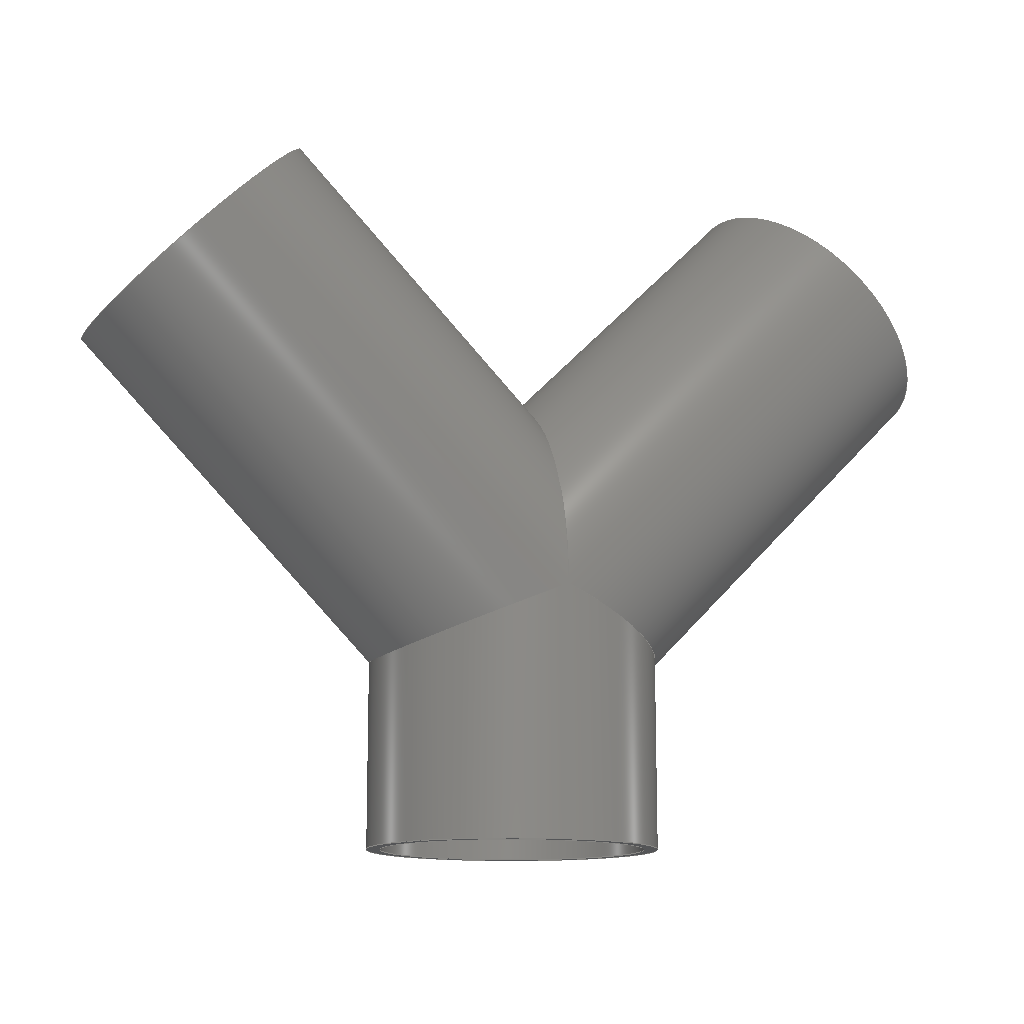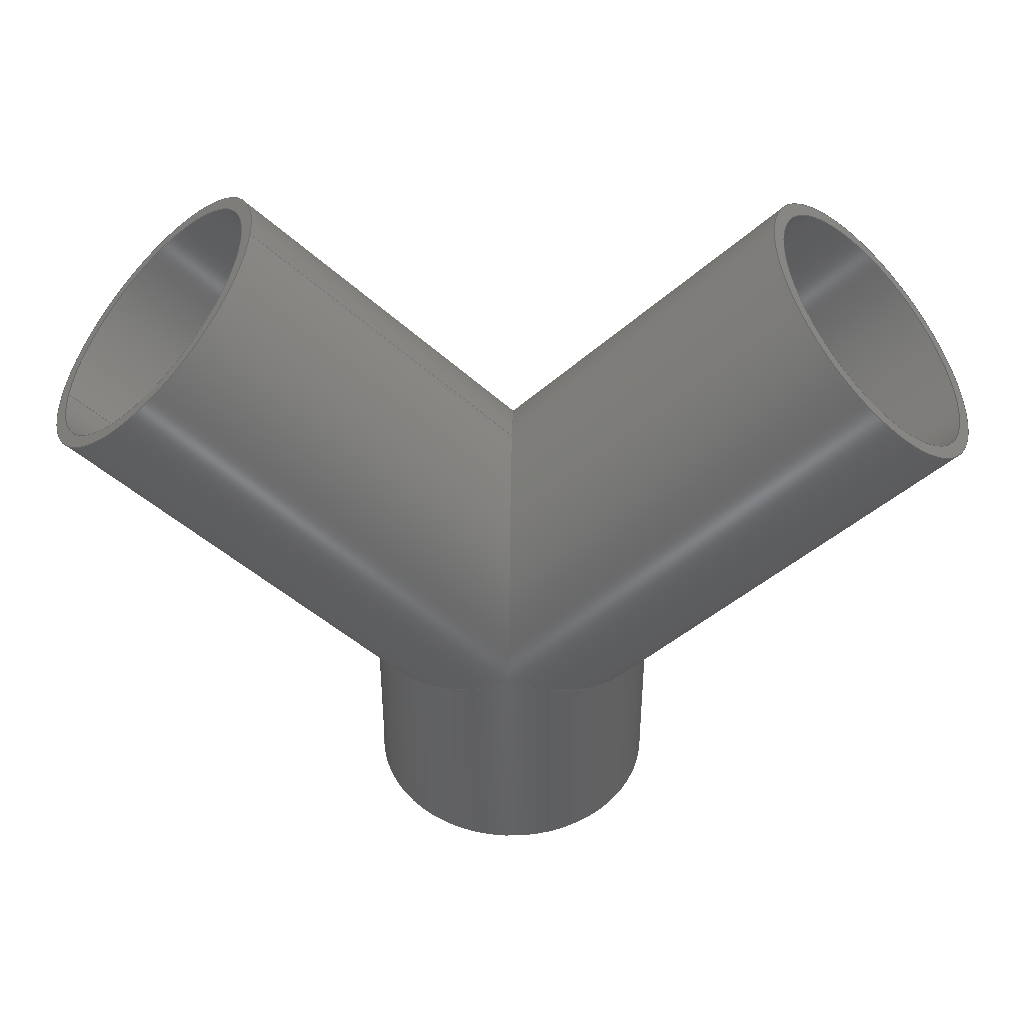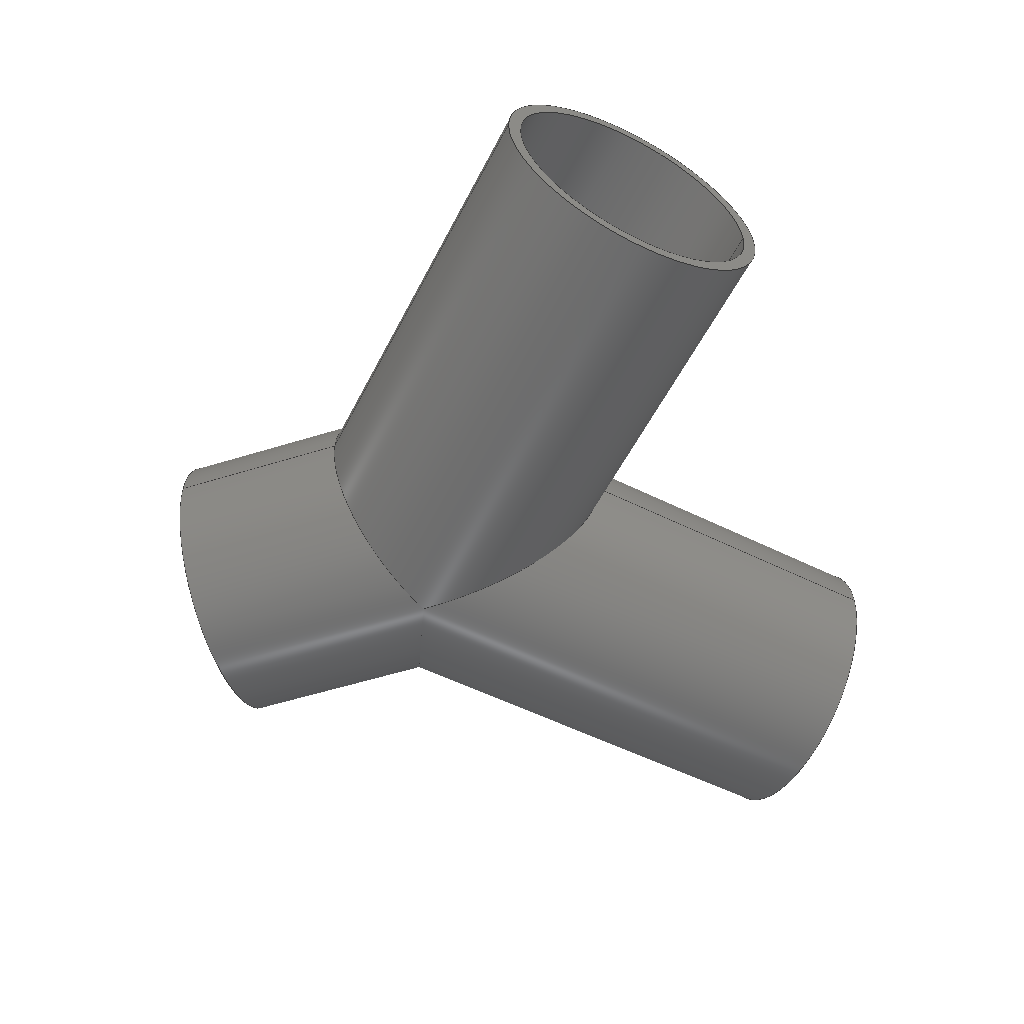
<metadata>
{"format":"step","ext":"stp","renderer":"f3d","projection":"perspective","resolution":1024,"background":"white","views":[{"elev":-13.2,"azim":-22.1,"up":"+Y"},{"elev":42.7,"azim":1.1,"up":"+Y"},{"elev":-56.8,"azim":107.9,"up":"+Z"}]}
</metadata>
<code>
ISO-10303-21;
DATA;
#1=MECHANICAL_DESIGN_GEOMETRIC_PRESENTATION_REPRESENTATION('',(#4),#310);
#2=SHAPE_REPRESENTATION_RELATIONSHIP('SRR','None',#321,#3);
#3=ADVANCED_BREP_SHAPE_REPRESENTATION('',(#5),#309);
#4=STYLED_ITEM('',(#330),#5);
#5=MANIFOLD_SOLID_BREP('Solid3',#156);
#6=FACE_BOUND('',#25,.T.);
#7=FACE_BOUND('',#30,.T.);
#8=FACE_BOUND('',#32,.T.);
#9=PLANE('',#193);
#10=PLANE('',#201);
#11=PLANE('',#202);
#12=FACE_OUTER_BOUND('',#21,.T.);
#13=FACE_OUTER_BOUND('',#22,.T.);
#14=FACE_OUTER_BOUND('',#23,.T.);
#15=FACE_OUTER_BOUND('',#24,.T.);
#16=FACE_OUTER_BOUND('',#26,.T.);
#17=FACE_OUTER_BOUND('',#27,.T.);
#18=FACE_OUTER_BOUND('',#28,.T.);
#19=FACE_OUTER_BOUND('',#29,.T.);
#20=FACE_OUTER_BOUND('',#31,.T.);
#21=EDGE_LOOP('',(#97,#98,#99,#100,#101,#102));
#22=EDGE_LOOP('',(#103,#104,#105,#106,#107,#108));
#23=EDGE_LOOP('',(#109,#110,#111,#112,#113,#114,#115));
#24=EDGE_LOOP('',(#116));
#25=EDGE_LOOP('',(#117));
#26=EDGE_LOOP('',(#118,#119,#120,#121,#122,#123));
#27=EDGE_LOOP('',(#124,#125,#126,#127,#128,#129));
#28=EDGE_LOOP('',(#130,#131,#132,#133,#134,#135,#136));
#29=EDGE_LOOP('',(#137));
#30=EDGE_LOOP('',(#138));
#31=EDGE_LOOP('',(#139));
#32=EDGE_LOOP('',(#140));
#33=CIRCLE('',#180,1.079);
#34=CIRCLE('',#185,1.079);
#35=CIRCLE('',#192,1.188);
#36=CIRCLE('',#195,1.188);
#37=CIRCLE('',#198,1.188);
#38=CIRCLE('',#200,1.079);
#39=LINE('',#267,#45);
#40=LINE('',#276,#46);
#41=LINE('',#289,#47);
#42=LINE('',#294,#48);
#43=LINE('',#299,#49);
#44=LINE('',#303,#50);
#45=VECTOR('',#209,1.079);
#46=VECTOR('',#220,1.079);
#47=VECTOR('',#235,1.188);
#48=VECTOR('',#242,1.188);
#49=VECTOR('',#249,1.188);
#50=VECTOR('',#254,1.079);
#51=ELLIPSE('',#179,1.525,1.079);
#52=ELLIPSE('',#181,1.525,1.079);
#53=ELLIPSE('',#182,1.167,1.079);
#54=ELLIPSE('',#184,1.167,1.079);
#55=ELLIPSE('',#186,1.167,1.079);
#56=ELLIPSE('',#188,1.285,1.188);
#57=ELLIPSE('',#189,1.679,1.188);
#58=ELLIPSE('',#190,1.679,1.188);
#59=ELLIPSE('',#191,1.285,1.188);
#60=ELLIPSE('',#196,1.285,1.188);
#61=VERTEX_POINT('',#263);
#62=VERTEX_POINT('',#264);
#63=VERTEX_POINT('',#266);
#64=VERTEX_POINT('',#269);
#65=VERTEX_POINT('',#273);
#66=VERTEX_POINT('',#275);
#67=VERTEX_POINT('',#280);
#68=VERTEX_POINT('',#281);
#69=VERTEX_POINT('',#283);
#70=VERTEX_POINT('',#285);
#71=VERTEX_POINT('',#288);
#72=VERTEX_POINT('',#293);
#73=VERTEX_POINT('',#298);
#74=VERTEX_POINT('',#302);
#75=EDGE_CURVE('',#61,#62,#51,.T.);
#76=EDGE_CURVE('',#62,#63,#39,.T.);
#77=EDGE_CURVE('',#63,#63,#33,.T.);
#78=EDGE_CURVE('',#62,#64,#52,.T.);
#79=EDGE_CURVE('',#61,#64,#53,.T.);
#80=EDGE_CURVE('',#64,#65,#54,.T.);
#81=EDGE_CURVE('',#65,#66,#40,.T.);
#82=EDGE_CURVE('',#66,#66,#34,.T.);
#83=EDGE_CURVE('',#65,#61,#55,.T.);
#84=EDGE_CURVE('',#67,#68,#56,.T.);
#85=EDGE_CURVE('',#69,#67,#57,.T.);
#86=EDGE_CURVE('',#70,#69,#58,.T.);
#87=EDGE_CURVE('',#68,#70,#59,.T.);
#88=EDGE_CURVE('',#68,#71,#41,.T.);
#89=EDGE_CURVE('',#71,#71,#35,.T.);
#90=EDGE_CURVE('',#68,#72,#42,.T.);
#91=EDGE_CURVE('',#72,#72,#36,.T.);
#92=EDGE_CURVE('',#70,#67,#60,.T.);
#93=EDGE_CURVE('',#69,#73,#43,.T.);
#94=EDGE_CURVE('',#73,#73,#37,.T.);
#95=EDGE_CURVE('',#65,#74,#44,.T.);
#96=EDGE_CURVE('',#74,#74,#38,.T.);
#97=ORIENTED_EDGE('',*,*,#75,.T.);
#98=ORIENTED_EDGE('',*,*,#76,.T.);
#99=ORIENTED_EDGE('',*,*,#77,.F.);
#100=ORIENTED_EDGE('',*,*,#76,.F.);
#101=ORIENTED_EDGE('',*,*,#78,.T.);
#102=ORIENTED_EDGE('',*,*,#79,.F.);
#103=ORIENTED_EDGE('',*,*,#80,.T.);
#104=ORIENTED_EDGE('',*,*,#81,.T.);
#105=ORIENTED_EDGE('',*,*,#82,.T.);
#106=ORIENTED_EDGE('',*,*,#81,.F.);
#107=ORIENTED_EDGE('',*,*,#83,.T.);
#108=ORIENTED_EDGE('',*,*,#79,.T.);
#109=ORIENTED_EDGE('',*,*,#84,.F.);
#110=ORIENTED_EDGE('',*,*,#85,.F.);
#111=ORIENTED_EDGE('',*,*,#86,.F.);
#112=ORIENTED_EDGE('',*,*,#87,.F.);
#113=ORIENTED_EDGE('',*,*,#88,.T.);
#114=ORIENTED_EDGE('',*,*,#89,.F.);
#115=ORIENTED_EDGE('',*,*,#88,.F.);
#116=ORIENTED_EDGE('',*,*,#89,.T.);
#117=ORIENTED_EDGE('',*,*,#77,.T.);
#118=ORIENTED_EDGE('',*,*,#84,.T.);
#119=ORIENTED_EDGE('',*,*,#90,.T.);
#120=ORIENTED_EDGE('',*,*,#91,.T.);
#121=ORIENTED_EDGE('',*,*,#90,.F.);
#122=ORIENTED_EDGE('',*,*,#87,.T.);
#123=ORIENTED_EDGE('',*,*,#92,.T.);
#124=ORIENTED_EDGE('',*,*,#86,.T.);
#125=ORIENTED_EDGE('',*,*,#93,.T.);
#126=ORIENTED_EDGE('',*,*,#94,.F.);
#127=ORIENTED_EDGE('',*,*,#93,.F.);
#128=ORIENTED_EDGE('',*,*,#85,.T.);
#129=ORIENTED_EDGE('',*,*,#92,.F.);
#130=ORIENTED_EDGE('',*,*,#80,.F.);
#131=ORIENTED_EDGE('',*,*,#78,.F.);
#132=ORIENTED_EDGE('',*,*,#75,.F.);
#133=ORIENTED_EDGE('',*,*,#83,.F.);
#134=ORIENTED_EDGE('',*,*,#95,.T.);
#135=ORIENTED_EDGE('',*,*,#96,.F.);
#136=ORIENTED_EDGE('',*,*,#95,.F.);
#137=ORIENTED_EDGE('',*,*,#94,.T.);
#138=ORIENTED_EDGE('',*,*,#96,.T.);
#139=ORIENTED_EDGE('',*,*,#91,.F.);
#140=ORIENTED_EDGE('',*,*,#82,.F.);
#141=CYLINDRICAL_SURFACE('',#178,1.079);
#142=CYLINDRICAL_SURFACE('',#183,1.079);
#143=CYLINDRICAL_SURFACE('',#187,1.188);
#144=CYLINDRICAL_SURFACE('',#194,1.188);
#145=CYLINDRICAL_SURFACE('',#197,1.188);
#146=CYLINDRICAL_SURFACE('',#199,1.079);
#147=ADVANCED_FACE('',(#12),#141,.F.);
#148=ADVANCED_FACE('',(#13),#142,.F.);
#149=ADVANCED_FACE('',(#14),#143,.T.);
#150=ADVANCED_FACE('',(#15,#6),#9,.T.);
#151=ADVANCED_FACE('',(#16),#144,.T.);
#152=ADVANCED_FACE('',(#17),#145,.T.);
#153=ADVANCED_FACE('',(#18),#146,.F.);
#154=ADVANCED_FACE('',(#19,#7),#10,.T.);
#155=ADVANCED_FACE('',(#20,#8),#11,.F.);
#156=CLOSED_SHELL('',(#147,#148,#149,#150,#151,#152,#153,#154,#155));
#157=DERIVED_UNIT_ELEMENT(#159,1);
#158=DERIVED_UNIT_ELEMENT(#315,-3);
#159=(
CONVERSION_BASED_UNIT('gram',#161)
MASS_UNIT()
NAMED_UNIT(#312)
);
#160=(
MASS_UNIT()
NAMED_UNIT(*)
SI_UNIT(.KILO.,.GRAM.)
);
#161=MASS_MEASURE_WITH_UNIT(MASS_MEASURE(0.001),#160);
#162=DERIVED_UNIT((#157,#158));
#163=MEASURE_REPRESENTATION_ITEM('density measure',
POSITIVE_RATIO_MEASURE(1),#162);
#164=PROPERTY_DEFINITION_REPRESENTATION(#169,#166);
#165=PROPERTY_DEFINITION_REPRESENTATION(#170,#167);
#166=REPRESENTATION('material name',(#168),#309);
#167=REPRESENTATION('density',(#163),#309);
#168=DESCRIPTIVE_REPRESENTATION_ITEM('Generic','Generic');
#169=PROPERTY_DEFINITION('material property','material name',#323);
#170=PROPERTY_DEFINITION('material property','density of part',#323);
#171=DATE_TIME_ROLE('creation_date');
#172=APPLIED_DATE_AND_TIME_ASSIGNMENT(#173,#171,(#323));
#173=DATE_AND_TIME(#174,#175);
#174=CALENDAR_DATE(2023,21,11);
#175=LOCAL_TIME(0,0,0,#176);
#176=COORDINATED_UNIVERSAL_TIME_OFFSET(0,0,.BEHIND.);
#177=AXIS2_PLACEMENT_3D('placement',#261,#203,#204);
#178=AXIS2_PLACEMENT_3D('',#262,#205,#206);
#179=AXIS2_PLACEMENT_3D('',#265,#207,#208);
#180=AXIS2_PLACEMENT_3D('',#268,#210,#211);
#181=AXIS2_PLACEMENT_3D('',#270,#212,#213);
#182=AXIS2_PLACEMENT_3D('',#271,#214,#215);
#183=AXIS2_PLACEMENT_3D('',#272,#216,#217);
#184=AXIS2_PLACEMENT_3D('',#274,#218,#219);
#185=AXIS2_PLACEMENT_3D('',#277,#221,#222);
#186=AXIS2_PLACEMENT_3D('',#278,#223,#224);
#187=AXIS2_PLACEMENT_3D('',#279,#225,#226);
#188=AXIS2_PLACEMENT_3D('',#282,#227,#228);
#189=AXIS2_PLACEMENT_3D('',#284,#229,#230);
#190=AXIS2_PLACEMENT_3D('',#286,#231,#232);
#191=AXIS2_PLACEMENT_3D('',#287,#233,#234);
#192=AXIS2_PLACEMENT_3D('',#290,#236,#237);
#193=AXIS2_PLACEMENT_3D('',#291,#238,#239);
#194=AXIS2_PLACEMENT_3D('',#292,#240,#241);
#195=AXIS2_PLACEMENT_3D('',#295,#243,#244);
#196=AXIS2_PLACEMENT_3D('',#296,#245,#246);
#197=AXIS2_PLACEMENT_3D('',#297,#247,#248);
#198=AXIS2_PLACEMENT_3D('',#300,#250,#251);
#199=AXIS2_PLACEMENT_3D('',#301,#252,#253);
#200=AXIS2_PLACEMENT_3D('',#304,#255,#256);
#201=AXIS2_PLACEMENT_3D('',#305,#257,#258);
#202=AXIS2_PLACEMENT_3D('',#306,#259,#260);
#203=DIRECTION('axis',(0,0,1));
#204=DIRECTION('refdir',(1,0,0));
#205=DIRECTION('center_axis',(-0.7071,-0.7071,0));
#206=DIRECTION('ref_axis',(0.7071,-0.7071,0));
#207=DIRECTION('center_axis',(-1,9.17e-16,0));
#208=DIRECTION('ref_axis',(-9.17e-16,-1,0));
#209=DIRECTION('',(0.7071,0.7071,0));
#210=DIRECTION('center_axis',(-0.7071,-0.7071,0));
#211=DIRECTION('ref_axis',(0.7071,-0.7071,0));
#212=DIRECTION('center_axis',(-1,9.17e-16,0));
#213=DIRECTION('ref_axis',(-9.17e-16,-1,0));
#214=DIRECTION('center_axis',(0.3827,0.9239,0));
#215=DIRECTION('ref_axis',(-0.9239,0.3827,0));
#216=DIRECTION('center_axis',(0,1,0));
#217=DIRECTION('ref_axis',(1,0,0));
#218=DIRECTION('center_axis',(-0.3827,0.9239,0));
#219=DIRECTION('ref_axis',(-0.9239,-0.3827,0));
#220=DIRECTION('',(0,-1,0));
#221=DIRECTION('center_axis',(0,-1,0));
#222=DIRECTION('ref_axis',(1,0,0));
#223=DIRECTION('center_axis',(-0.3827,0.9239,0));
#224=DIRECTION('ref_axis',(-0.9239,-0.3827,0));
#225=DIRECTION('center_axis',(-0.7071,-0.7071,0));
#226=DIRECTION('ref_axis',(-0.7071,0.7071,0));
#227=DIRECTION('center_axis',(-0.3827,-0.9239,0));
#228=DIRECTION('ref_axis',(-0.9239,0.3827,0));
#229=DIRECTION('center_axis',(-1,2.082e-16,0));
#230=DIRECTION('ref_axis',(2.082e-16,1,0));
#231=DIRECTION('center_axis',(-1,2.082e-16,0));
#232=DIRECTION('ref_axis',(2.082e-16,1,0));
#233=DIRECTION('center_axis',(-0.3827,-0.9239,0));
#234=DIRECTION('ref_axis',(-0.9239,0.3827,0));
#235=DIRECTION('',(0.7071,0.7071,0));
#236=DIRECTION('center_axis',(0.7071,0.7071,0));
#237=DIRECTION('ref_axis',(-0.7071,0.7071,0));
#238=DIRECTION('center_axis',(0.7071,0.7071,0));
#239=DIRECTION('ref_axis',(0,0,-1));
#240=DIRECTION('center_axis',(0,1,0));
#241=DIRECTION('ref_axis',(-1,0,0));
#242=DIRECTION('',(0,-1,0));
#243=DIRECTION('center_axis',(0,1,0));
#244=DIRECTION('ref_axis',(-1,0,0));
#245=DIRECTION('center_axis',(0.3827,-0.9239,0));
#246=DIRECTION('ref_axis',(-0.9239,-0.3827,0));
#247=DIRECTION('center_axis',(0.7071,-0.7071,0));
#248=DIRECTION('ref_axis',(-0.7071,-0.7071,0));
#249=DIRECTION('',(-0.7071,0.7071,0));
#250=DIRECTION('center_axis',(-0.7071,0.7071,0));
#251=DIRECTION('ref_axis',(-0.7071,-0.7071,0));
#252=DIRECTION('center_axis',(0.7071,-0.7071,0));
#253=DIRECTION('ref_axis',(0.7071,0.7071,0));
#254=DIRECTION('',(-0.7071,0.7071,0));
#255=DIRECTION('center_axis',(0.7071,-0.7071,0));
#256=DIRECTION('ref_axis',(0.7071,0.7071,0));
#257=DIRECTION('center_axis',(-0.7071,0.7071,0));
#258=DIRECTION('ref_axis',(0,0,1));
#259=DIRECTION('center_axis',(0,1,0));
#260=DIRECTION('ref_axis',(0,0,1));
#261=CARTESIAN_POINT('',(0,0,0));
#262=CARTESIAN_POINT('Origin',(2.828,4.828,0));
#263=CARTESIAN_POINT('',(6.994e-16,2,1.079));
#264=CARTESIAN_POINT('',(2.098e-15,3.525,-1.321e-16));
#265=CARTESIAN_POINT('Origin',(6.994e-16,2,0));
#266=CARTESIAN_POINT('',(2.066,5.591,1.321e-16));
#267=CARTESIAN_POINT('',(2.066,5.591,-1.321e-16));
#268=CARTESIAN_POINT('Origin',(2.828,4.828,0));
#269=CARTESIAN_POINT('',(6.994e-16,2,-1.079));
#270=CARTESIAN_POINT('Origin',(6.994e-16,2,0));
#271=CARTESIAN_POINT('Origin',(-3.497e-16,2,0));
#272=CARTESIAN_POINT('Origin',(0,0,0));
#273=CARTESIAN_POINT('',(-1.079,1.553,1.321e-16));
#274=CARTESIAN_POINT('Origin',(-3.497e-16,2,0));
#275=CARTESIAN_POINT('',(-1.079,0,1.321e-16));
#276=CARTESIAN_POINT('',(-1.079,0,1.321e-16));
#277=CARTESIAN_POINT('Origin',(0,0,0));
#278=CARTESIAN_POINT('Origin',(-3.497e-16,2,0));
#279=CARTESIAN_POINT('Origin',(2.828,4.828,0));
#280=CARTESIAN_POINT('',(6.994e-16,2,-1.188));
#281=CARTESIAN_POINT('',(1.188,1.508,1.454e-16));
#282=CARTESIAN_POINT('Origin',(-3.497e-16,2,0));
#283=CARTESIAN_POINT('',(1.049e-15,3.679,1.454e-16));
#284=CARTESIAN_POINT('Origin',(6.994e-16,2,0));
#285=CARTESIAN_POINT('',(6.994e-16,2,1.188));
#286=CARTESIAN_POINT('Origin',(6.994e-16,2,0));
#287=CARTESIAN_POINT('Origin',(-3.497e-16,2,0));
#288=CARTESIAN_POINT('',(3.668,3.989,1.454e-16));
#289=CARTESIAN_POINT('',(3.668,3.989,1.454e-16));
#290=CARTESIAN_POINT('Origin',(2.828,4.828,0));
#291=CARTESIAN_POINT('Origin',(2.828,4.828,0));
#292=CARTESIAN_POINT('Origin',(0,0,0));
#293=CARTESIAN_POINT('',(1.188,0,-1.454e-16));
#294=CARTESIAN_POINT('',(1.188,0,-1.454e-16));
#295=CARTESIAN_POINT('Origin',(0,0,0));
#296=CARTESIAN_POINT('Origin',(3.497e-16,2,0));
#297=CARTESIAN_POINT('Origin',(-2.828,4.828,0));
#298=CARTESIAN_POINT('',(-1.989,5.668,1.454e-16));
#299=CARTESIAN_POINT('',(-1.989,5.668,1.454e-16));
#300=CARTESIAN_POINT('Origin',(-2.828,4.828,0));
#301=CARTESIAN_POINT('Origin',(-2.828,4.828,0));
#302=CARTESIAN_POINT('',(-3.591,4.066,1.321e-16));
#303=CARTESIAN_POINT('',(-3.591,4.066,-1.321e-16));
#304=CARTESIAN_POINT('Origin',(-2.828,4.828,0));
#305=CARTESIAN_POINT('Origin',(-2.828,4.828,0));
#306=CARTESIAN_POINT('Origin',(0,0,0));
#307=UNCERTAINTY_MEASURE_WITH_UNIT(LENGTH_MEASURE(0.0003937),
#313,'DISTANCE_ACCURACY_VALUE',
'Maximum model space distance between geometric entities at asserted c
onnectivities');
#308=UNCERTAINTY_MEASURE_WITH_UNIT(LENGTH_MEASURE(0.0003937),
#313,'DISTANCE_ACCURACY_VALUE',
'Maximum model space distance between geometric entities at asserted c
onnectivities');
#309=(
GEOMETRIC_REPRESENTATION_CONTEXT(3)
GLOBAL_UNCERTAINTY_ASSIGNED_CONTEXT((#307))
GLOBAL_UNIT_ASSIGNED_CONTEXT((#313,#317,#318))
REPRESENTATION_CONTEXT('','3D')
);
#310=(
GEOMETRIC_REPRESENTATION_CONTEXT(3)
GLOBAL_UNCERTAINTY_ASSIGNED_CONTEXT((#308))
GLOBAL_UNIT_ASSIGNED_CONTEXT((#313,#317,#318))
REPRESENTATION_CONTEXT('','3D')
);
#311=DIMENSIONAL_EXPONENTS(1,0,0,0,0,0,0);
#312=DIMENSIONAL_EXPONENTS(1,0,0,0,0,0,0);
#313=(
CONVERSION_BASED_UNIT('inch',#316)
LENGTH_UNIT()
NAMED_UNIT(#311)
);
#314=(
LENGTH_UNIT()
NAMED_UNIT(*)
SI_UNIT(.MILLI.,.METRE.)
);
#315=(
LENGTH_UNIT()
NAMED_UNIT(*)
SI_UNIT(.CENTI.,.METRE.)
);
#316=LENGTH_MEASURE_WITH_UNIT(LENGTH_MEASURE(25.4),#314);
#317=(
NAMED_UNIT(*)
PLANE_ANGLE_UNIT()
SI_UNIT($,.RADIAN.)
);
#318=(
NAMED_UNIT(*)
SI_UNIT($,.STERADIAN.)
SOLID_ANGLE_UNIT()
);
#319=SHAPE_DEFINITION_REPRESENTATION(#320,#321);
#320=PRODUCT_DEFINITION_SHAPE('',$,#323);
#321=SHAPE_REPRESENTATION('',(#177),#309);
#322=PRODUCT_DEFINITION_CONTEXT('part definition',#327,'design');
#323=PRODUCT_DEFINITION('WYE-S2-SCH10-90','True Wye',#324,#322);
#324=PRODUCT_DEFINITION_FORMATION('',$,#329);
#325=PRODUCT_RELATED_PRODUCT_CATEGORY('True Wye','True Wye',(#329));
#326=APPLICATION_PROTOCOL_DEFINITION('international standard',
'automotive_design',2009,#327);
#327=APPLICATION_CONTEXT(
'Core Data for Automotive Mechanical Design Process');
#328=PRODUCT_CONTEXT('part definition',#327,'mechanical');
#329=PRODUCT('WYE-S2-SCH10-90','True Wye',$,(#328));
#330=PRESENTATION_STYLE_ASSIGNMENT((#331));
#331=SURFACE_STYLE_USAGE(.BOTH.,#334);
#332=SURFACE_STYLE_RENDERING_WITH_PROPERTIES($,#338,(#333));
#333=SURFACE_STYLE_TRANSPARENT(0);
#334=SURFACE_SIDE_STYLE('',(#335,#332));
#335=SURFACE_STYLE_FILL_AREA(#336);
#336=FILL_AREA_STYLE('',(#337));
#337=FILL_AREA_STYLE_COLOUR('',#338);
#338=COLOUR_RGB('',0.749,0.749,0.749);
ENDSEC;
END-ISO-10303-21;

</code>
